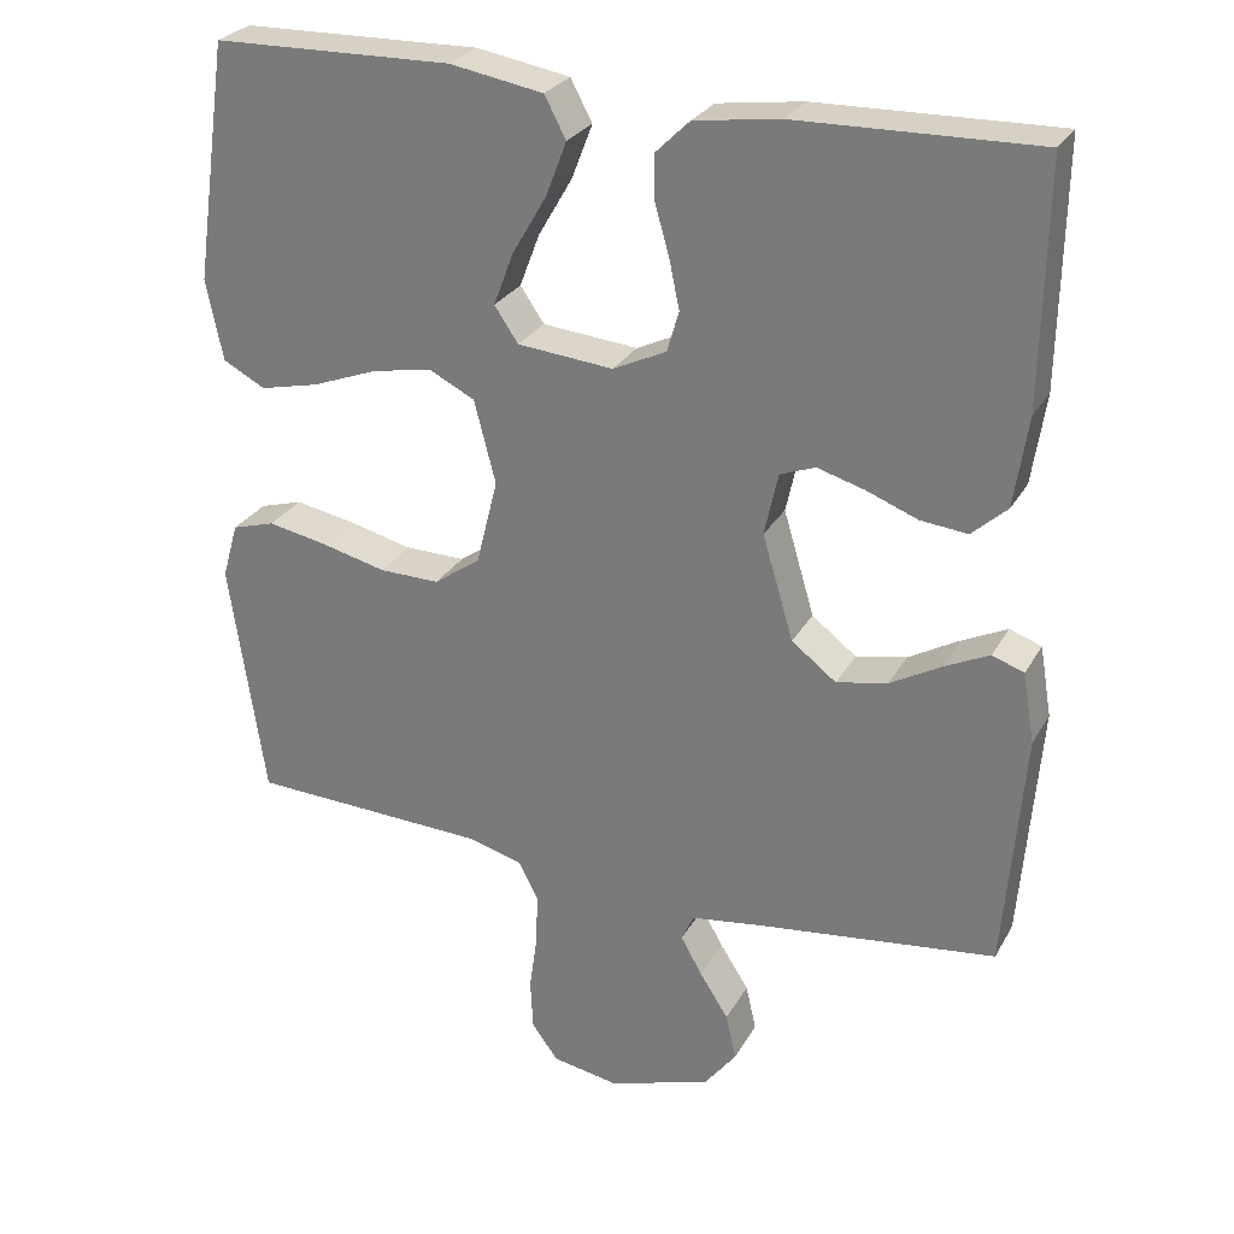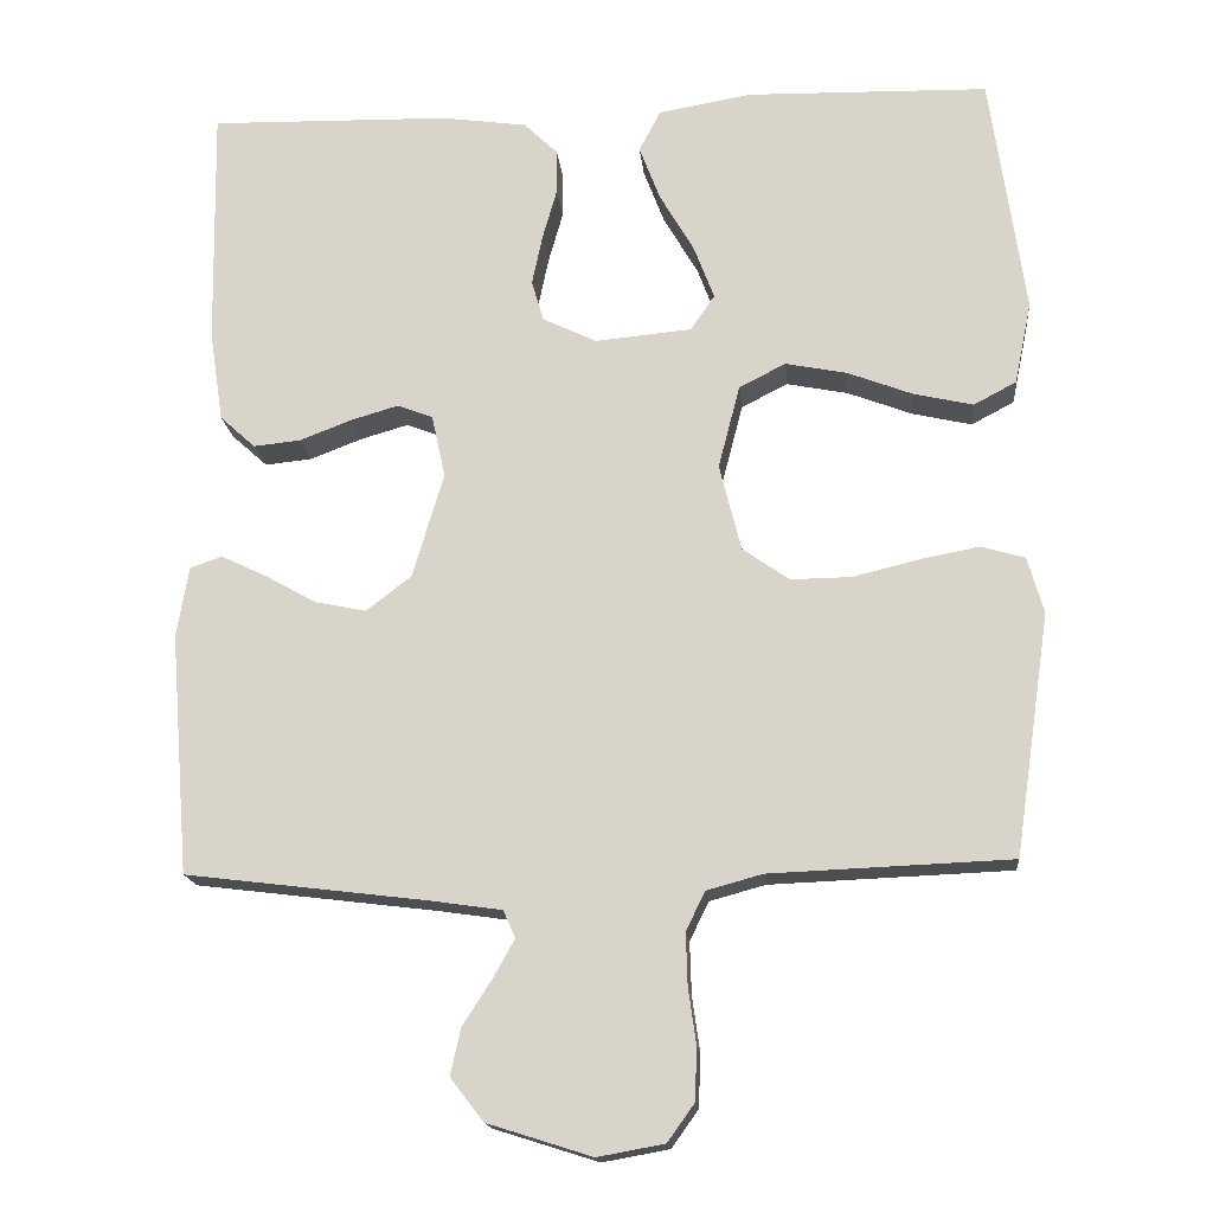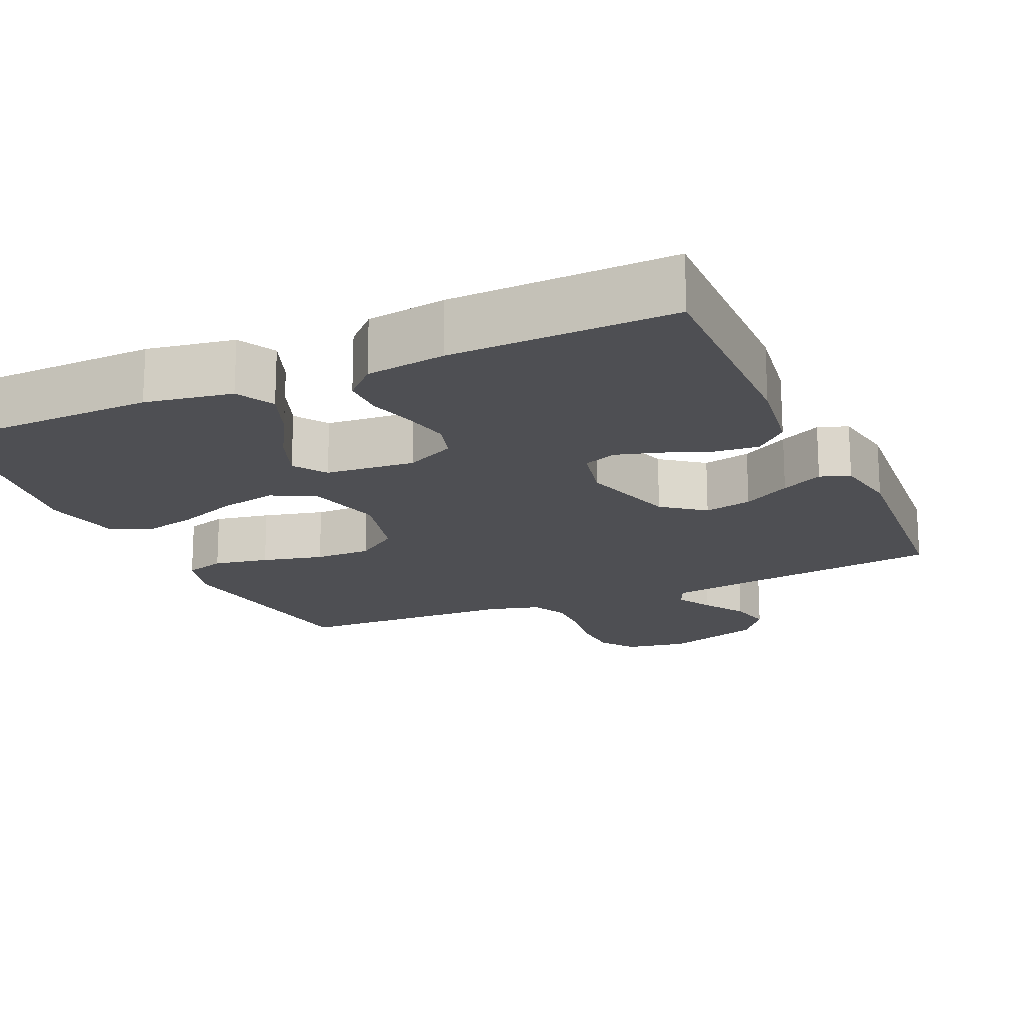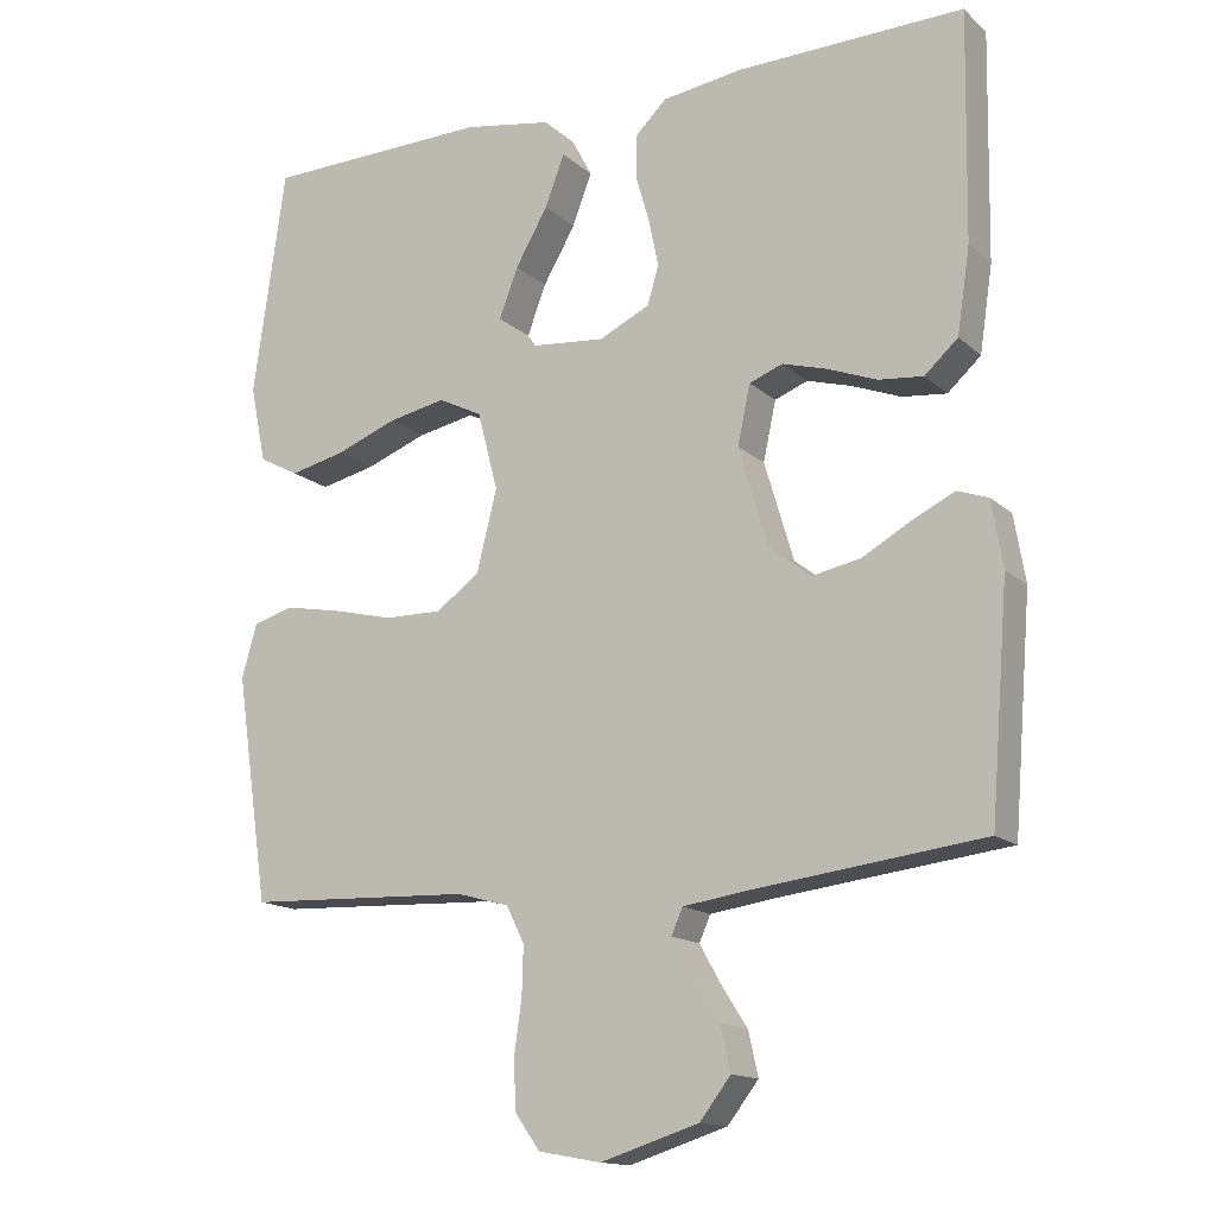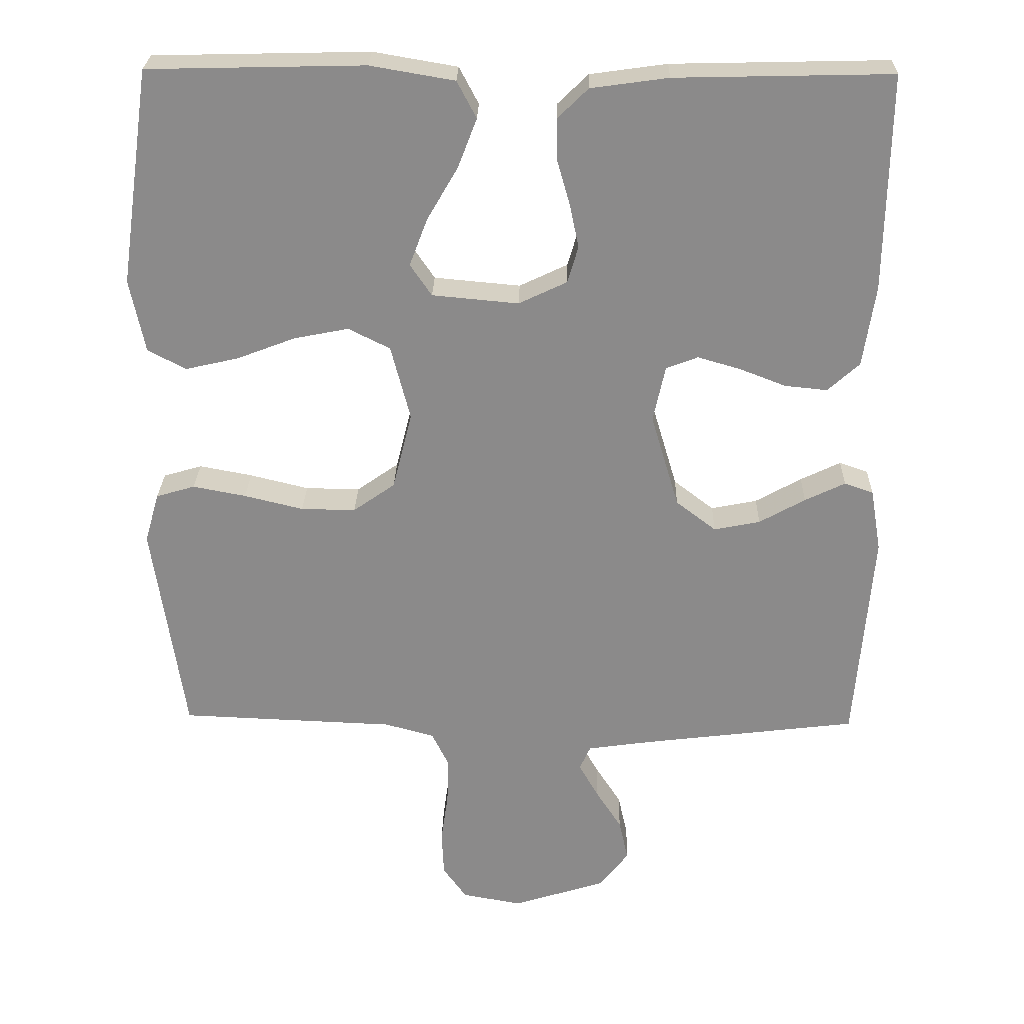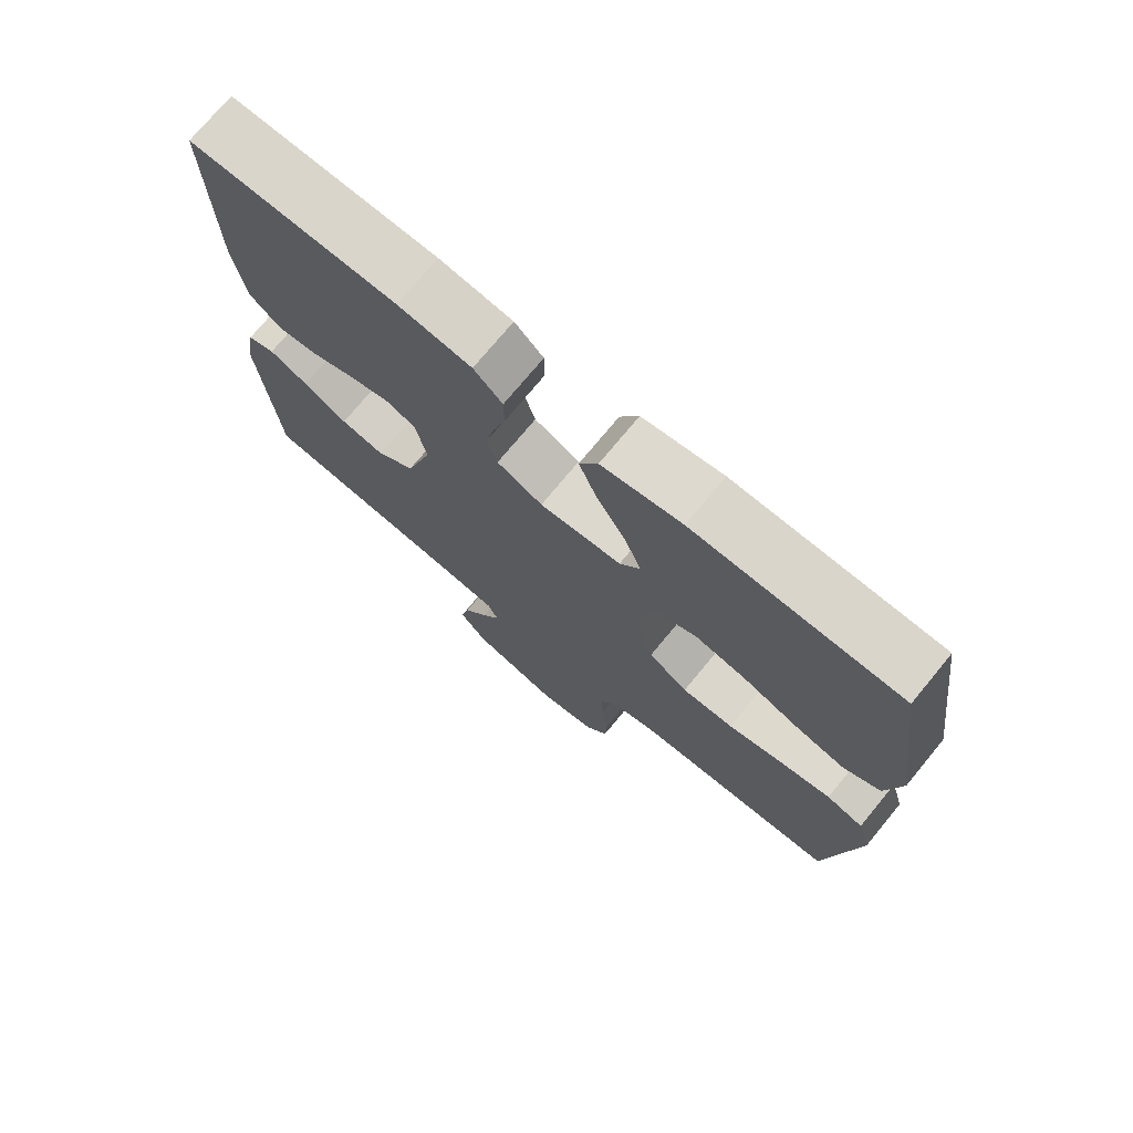
<metadata>
{"format":"obj","ext":"obj","renderer":"f3d","projection":"perspective","resolution":1024,"background":"white","views":[{"elev":27.4,"azim":23.9,"up":"+Z"},{"elev":-16.6,"azim":-174.5,"up":"+Z"},{"elev":-18.1,"azim":24.2,"up":"+Y"},{"elev":-14.7,"azim":29.7,"up":"+Z"},{"elev":26.2,"azim":1.4,"up":"+Z"},{"elev":74.0,"azim":-140.5,"up":"+Z"}]}
</metadata>
<code>
v 0.5 0.07 0.5
v 0.495 0.07 0.2
v 0.478 0.07 0.087
v 0.434 0.07 0.047
v 0.375 0.07 0.053
v 0.31 0.07 0.078
v 0.251 0.07 0.095
v 0.207 0.07 0.078
v 0.19 0.07 0
v 0.229 0.07 -0.131
v 0.285 0.07 -0.174
v 0.349 0.07 -0.161
v 0.413 0.07 -0.125
v 0.469 0.07 -0.098
v 0.509 0.07 -0.112
v 0.524 0.07 -0.2
v 0.5 0.07 -0.5
v 0.2 0.07 -0.537
v 0.11 0.07 -0.55
v 0.095 0.07 -0.584
v 0.122 0.07 -0.632
v 0.158 0.07 -0.688
v 0.171 0.07 -0.746
v 0.13 0.07 -0.799
v 0 0.07 -0.84
v -0.083 0.07 -0.825
v -0.116 0.07 -0.779
v -0.119 0.07 -0.715
v -0.109 0.07 -0.644
v -0.107 0.07 -0.579
v -0.131 0.07 -0.531
v -0.2 0.07 -0.512
v -0.5 0.07 -0.5
v -0.544 0.07 -0.2
v -0.524 0.07 -0.13
v -0.47 0.07 -0.114
v -0.396 0.07 -0.128
v -0.314 0.07 -0.148
v -0.238 0.07 -0.149
v -0.18 0.07 -0.108
v -0.153 0.07 0
v -0.18 0.07 0.104
v -0.238 0.07 0.133
v -0.314 0.07 0.118
v -0.395 0.07 0.087
v -0.469 0.07 0.07
v -0.522 0.07 0.098
v -0.543 0.07 0.2
v -0.5 0.07 0.5
v -0.2 0.07 0.507
v -0.083 0.07 0.487
v -0.056 0.07 0.436
v -0.082 0.07 0.368
v -0.125 0.07 0.294
v -0.15 0.07 0.228
v -0.12 0.07 0.184
v 0 0.07 0.173
v 0.067 0.07 0.205
v 0.082 0.07 0.256
v 0.069 0.07 0.318
v 0.051 0.07 0.381
v 0.051 0.07 0.437
v 0.093 0.07 0.478
v 0.2 0.07 0.493
v 0.5 0 0.5
v 0.495 0 0.2
v 0.478 0 0.087
v 0.434 0 0.047
v 0.375 0 0.053
v 0.31 0 0.078
v 0.251 0 0.095
v 0.207 0 0.078
v 0.19 0 0
v 0.229 0 -0.131
v 0.285 0 -0.174
v 0.349 0 -0.161
v 0.413 0 -0.125
v 0.469 0 -0.098
v 0.509 0 -0.112
v 0.524 0 -0.2
v 0.5 0 -0.5
v 0.2 0 -0.537
v 0.11 0 -0.55
v 0.095 0 -0.584
v 0.122 0 -0.632
v 0.158 0 -0.688
v 0.171 0 -0.746
v 0.13 0 -0.799
v 0 0 -0.84
v -0.083 0 -0.825
v -0.116 0 -0.779
v -0.119 0 -0.715
v -0.109 0 -0.644
v -0.107 0 -0.579
v -0.131 0 -0.531
v -0.2 0 -0.512
v -0.5 0 -0.5
v -0.544 0 -0.2
v -0.524 0 -0.13
v -0.47 0 -0.114
v -0.396 0 -0.128
v -0.314 0 -0.148
v -0.238 0 -0.149
v -0.18 0 -0.108
v -0.153 0 0
v -0.18 0 0.104
v -0.238 0 0.133
v -0.314 0 0.118
v -0.395 0 0.087
v -0.469 0 0.07
v -0.522 0 0.098
v -0.543 0 0.2
v -0.5 0 0.5
v -0.2 0 0.507
v -0.083 0 0.487
v -0.056 0 0.436
v -0.082 0 0.368
v -0.125 0 0.294
v -0.15 0 0.228
v -0.12 0 0.184
v 0 0 0.173
v 0.067 0 0.205
v 0.082 0 0.256
v 0.069 0 0.318
v 0.051 0 0.381
v 0.051 0 0.437
v 0.093 0 0.478
v 0.2 0 0.493
f 60 61 62 63
f 59 60 63 64
f 58 59 64 1
f 51 52 53 54
f 51 54 55
f 50 51 55
f 49 50 55
f 48 49 55 56
f 44 45 46 47
f 43 44 47 48
f 35 36 37 38
f 33 34 35 38
f 32 33 38 39
f 31 32 39 40
f 26 27 28 29
f 26 29 30
f 25 26 30
f 24 25 30
f 21 22 23 24
f 20 21 24 30
f 19 20 30 31
f 15 16 17 18
f 12 13 14 15
f 12 15 18 19
f 3 4 5 6
f 3 6 7
f 58 1 2 3
f 57 58 3 7
f 43 48 56 57
f 42 43 57 7
f 19 31 40 41
f 11 12 19
f 10 11 19 41
f 9 10 41 42
f 42 7 8
f 8 9 42
f 127 126 125 124
f 128 127 124 123
f 65 128 123 122
f 118 117 116 115
f 119 118 115
f 119 115 114
f 119 114 113
f 120 119 113 112
f 111 110 109 108
f 112 111 108 107
f 102 101 100 99
f 102 99 98 97
f 103 102 97 96
f 104 103 96 95
f 93 92 91 90
f 94 93 90
f 94 90 89
f 94 89 88
f 88 87 86 85
f 94 88 85 84
f 95 94 84 83
f 82 81 80 79
f 79 78 77 76
f 83 82 79 76
f 70 69 68 67
f 71 70 67
f 67 66 65 122
f 71 67 122 121
f 121 120 112 107
f 71 121 107 106
f 105 104 95 83
f 83 76 75
f 105 83 75 74
f 106 105 74 73
f 72 71 106
f 106 73 72
f 1 65 66 2
f 2 66 67 3
f 3 67 68 4
f 4 68 69 5
f 5 69 70 6
f 6 70 71 7
f 7 71 72 8
f 8 72 73 9
f 9 73 74 10
f 10 74 75 11
f 11 75 76 12
f 12 76 77 13
f 13 77 78 14
f 14 78 79 15
f 15 79 80 16
f 16 80 81 17
f 17 81 82 18
f 18 82 83 19
f 19 83 84 20
f 20 84 85 21
f 21 85 86 22
f 22 86 87 23
f 23 87 88 24
f 24 88 89 25
f 25 89 90 26
f 26 90 91 27
f 27 91 92 28
f 28 92 93 29
f 29 93 94 30
f 30 94 95 31
f 31 95 96 32
f 32 96 97 33
f 33 97 98 34
f 34 98 99 35
f 35 99 100 36
f 36 100 101 37
f 37 101 102 38
f 38 102 103 39
f 39 103 104 40
f 40 104 105 41
f 41 105 106 42
f 42 106 107 43
f 43 107 108 44
f 44 108 109 45
f 45 109 110 46
f 46 110 111 47
f 47 111 112 48
f 48 112 113 49
f 49 113 114 50
f 50 114 115 51
f 51 115 116 52
f 52 116 117 53
f 53 117 118 54
f 54 118 119 55
f 55 119 120 56
f 56 120 121 57
f 57 121 122 58
f 58 122 123 59
f 59 123 124 60
f 60 124 125 61
f 61 125 126 62
f 62 126 127 63
f 63 127 128 64
f 64 128 65 1

</code>
